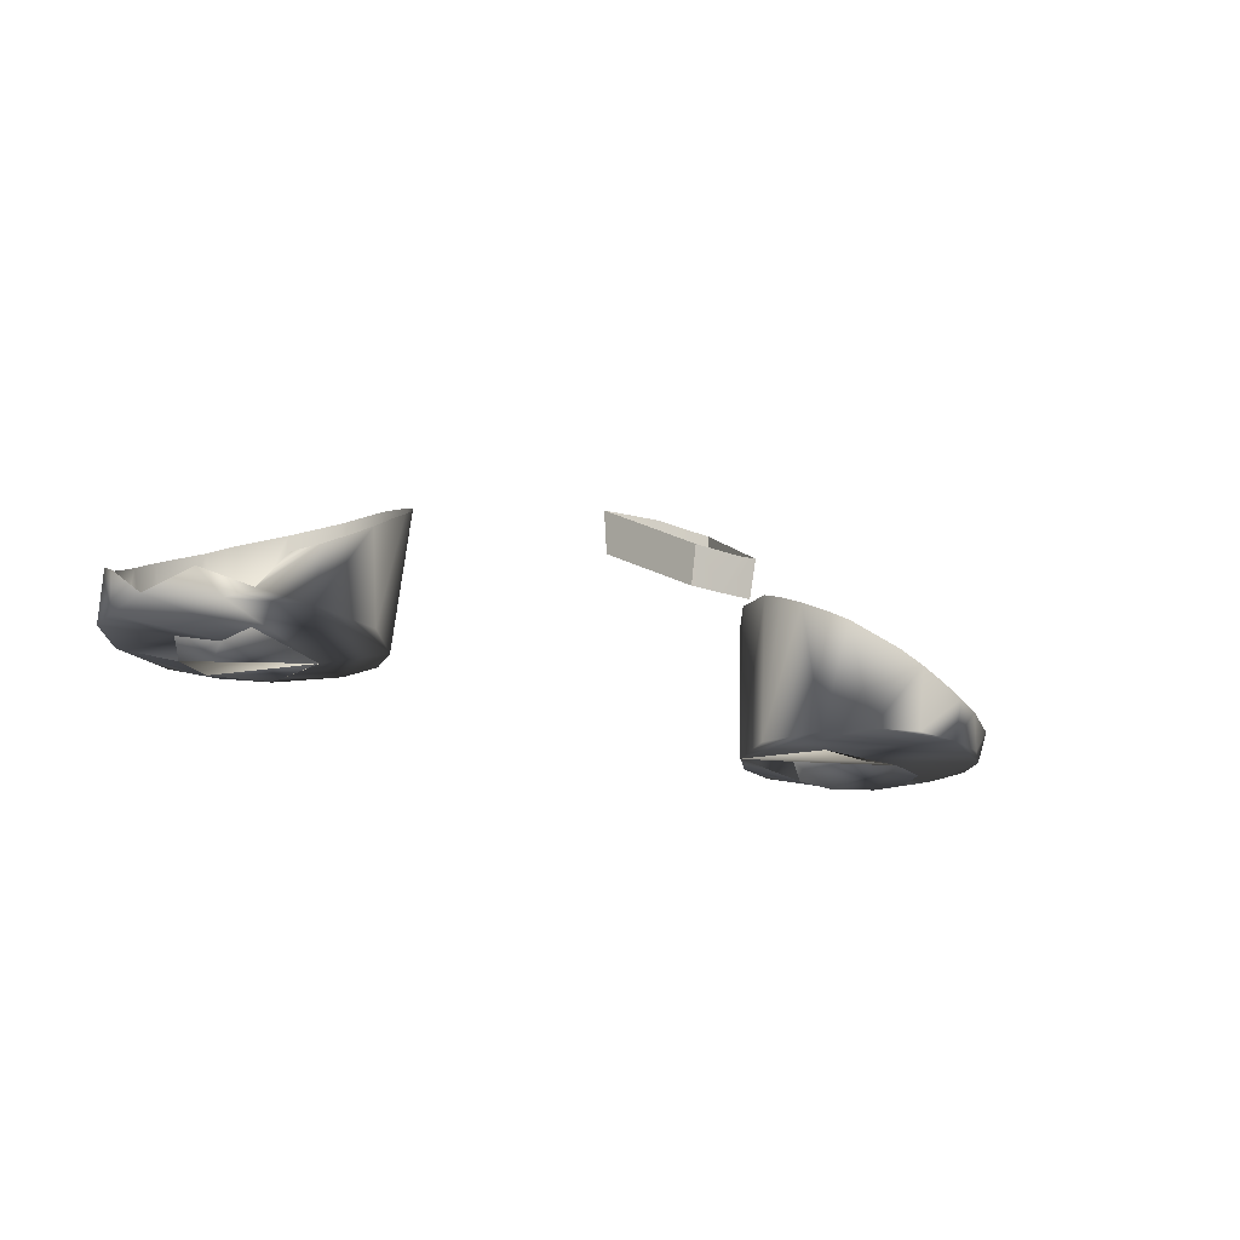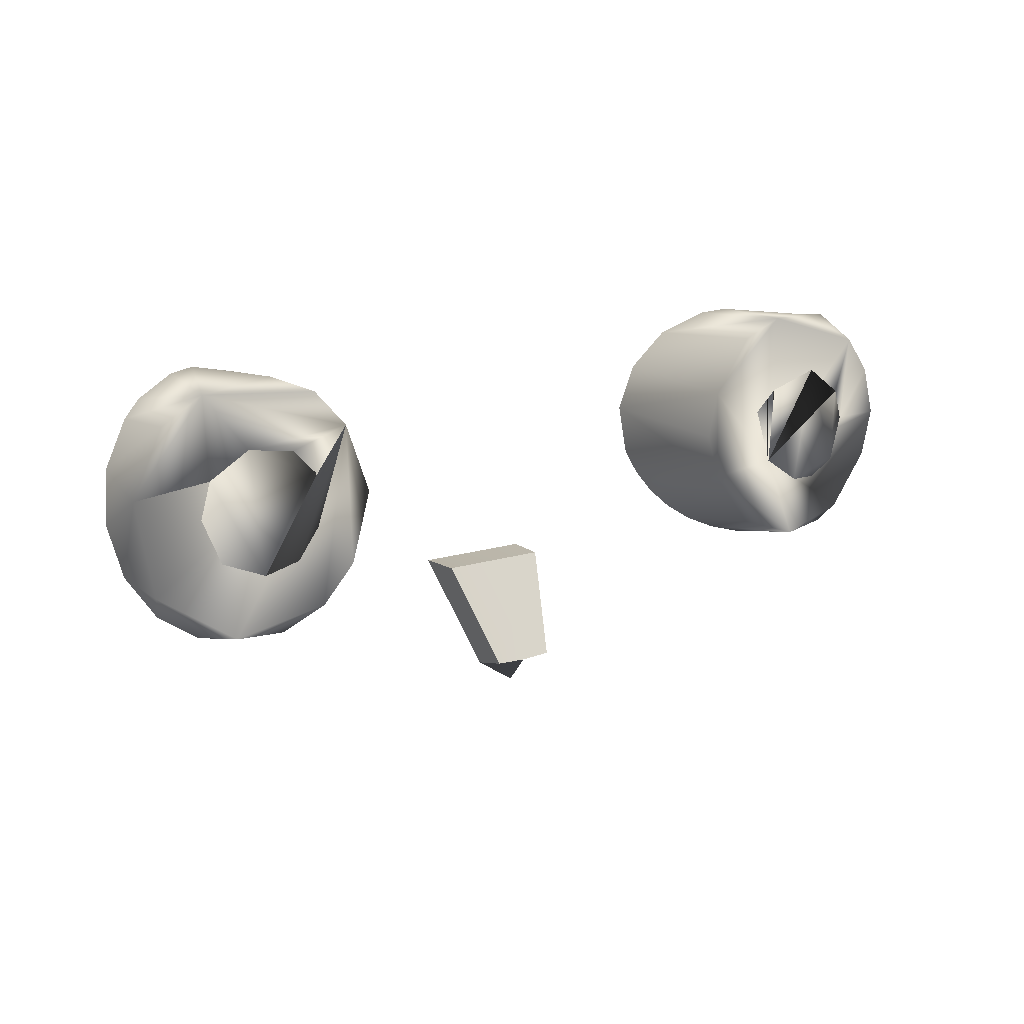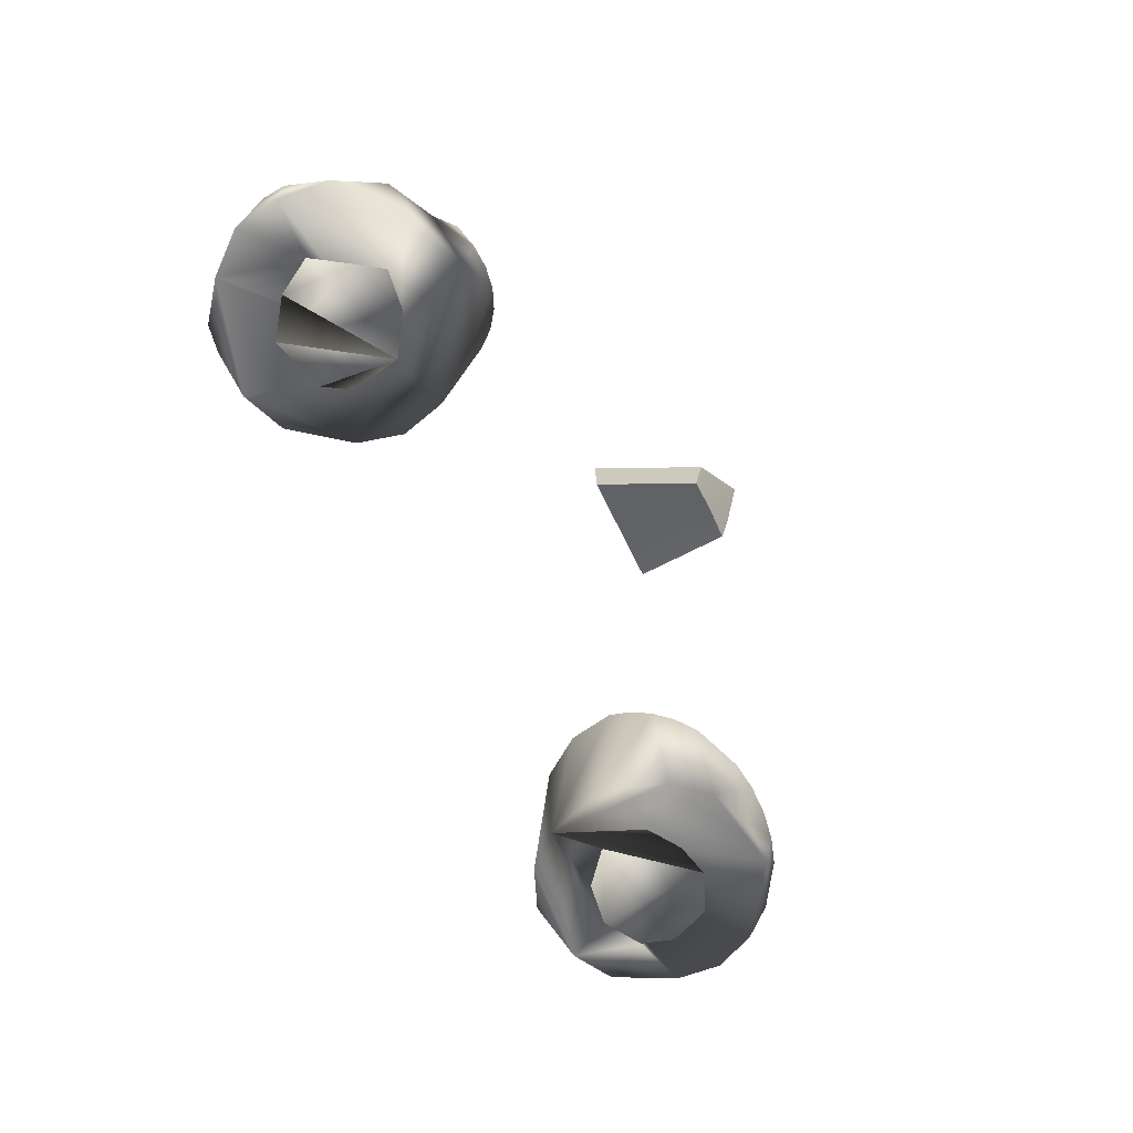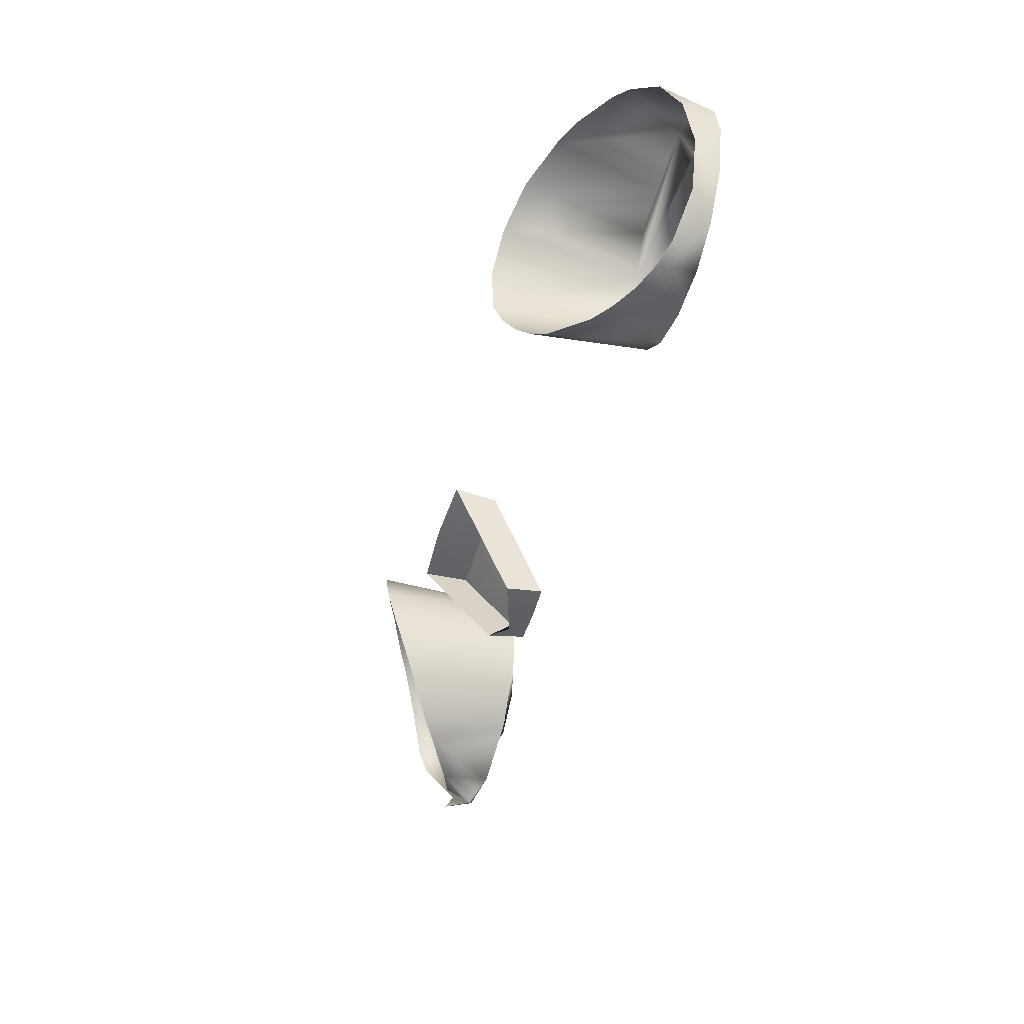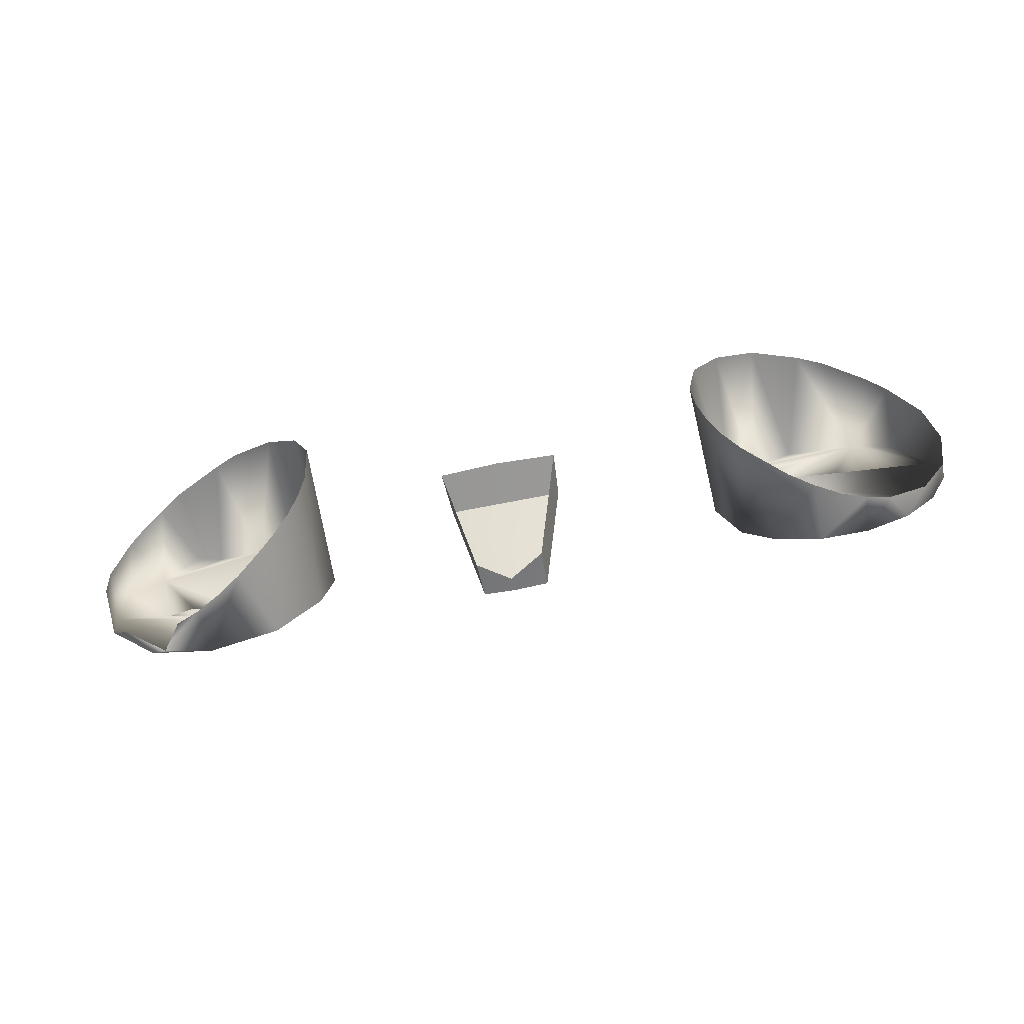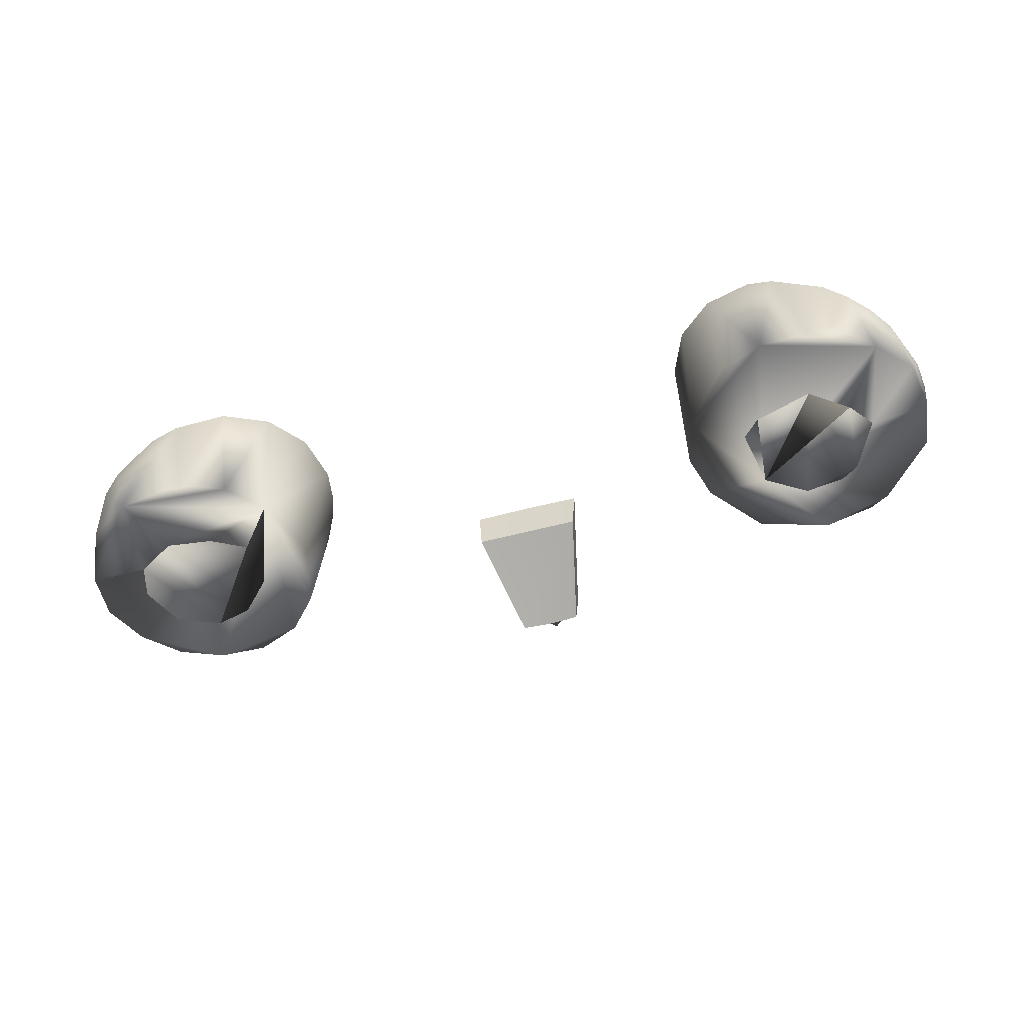
<metadata>
{"format":"obj","ext":"obj","renderer":"f3d","projection":"perspective","resolution":1024,"background":"white","views":[{"elev":-19.4,"azim":-33.7,"up":"+Z"},{"elev":14.4,"azim":144.9,"up":"+Y"},{"elev":-67.8,"azim":-64.0,"up":"+Z"},{"elev":-51.9,"azim":73.4,"up":"+Y"},{"elev":-69.0,"azim":11.2,"up":"+Y"},{"elev":-50.1,"azim":-163.4,"up":"+Z"}]}
</metadata>
<code>
o teal
v 0.1553 3.12 0.3017
v 0.1523 3.135 0.3022
v 0.1559 3.15 0.3014
v 0.2178 3.198 0.3064
v 0.241 3.184 0.3062
v 0.2587 3.148 0.3047
v 0.2615 3.121 0.3046
v 0.2497 3.096 0.3031
v 0.2304 3.076 0.3024
v 0.2052 3.066 0.302
v 0.1777 3.065 0.3027
v 0.152 3.075 0.3031
v 0.1335 3.096 0.3031
v 0.1217 3.134 0.3044
v 0.1347 3.172 0.3055
v 0.1528 3.192 0.3065
v 0.178 3.203 0.3068
v 0.1981 3.168 0.2957
v 0.2207 3.155 0.2955
v 0.2266 3.136 0.2948
v 0.2163 3.111 0.2939
v 0.1916 3.101 0.2936
v 0.1714 3.105 0.2944
v 0.1721 3.165 0.2958
v -0.2302 3.135 0.3009
v -0.2064 3.099 0.2996
v -0.1537 3.142 0.3011
v -0.2052 3.203 0.3068
v -0.2196 3.202 0.3114
v -0.241 3.184 0.3062
v -0.259 3.162 0.3085
v -0.2628 3.134 0.3051
v -0.2593 3.106 0.308
v -0.2304 3.076 0.3024
v -0.2196 3.066 0.3067
v -0.1916 3.063 0.3026
v -0.1528 3.076 0.3024
v -0.1284 3.108 0.3033
v -0.1217 3.134 0.3044
v -0.1284 3.161 0.3051
v -0.1528 3.192 0.3065
v -0.178 3.203 0.3068
v -0.1984 3.17 0.296
v -0.2194 3.154 0.2952
v -0.2163 3.111 0.2939
v -0.1848 3.101 0.2936
v -0.1625 3.116 0.2941
v -0.1668 3.16 0.2956
v -0.1636 3.062 0.3474
v 0.1916 3.2 0.372
v -0.1916 3.058 0.3314
v 0.2059 3.06 0.3252
v -0.1509 3.068 0.3563
v -0.1773 3.198 0.3783
v 0.1916 3.058 0.3314
v -0.2196 3.196 0.3595
v -0.1916 3.2 0.372
v -0.1398 3.076 0.3639
v -0.1773 3.059 0.3392
v 0.1773 3.059 0.3392
v 0.1398 3.177 0.3892
v -0.1307 3.086 0.371
v -0.2323 3.19 0.3523
v 0.1239 3.153 0.3916
v 0.2073 3.199 0.3654
v -0.1239 3.098 0.3777
v 0.1636 3.062 0.3474
v 0.2196 3.065 0.3209
v -0.1509 3.186 0.3866
v -0.1197 3.111 0.3838
v -0.2434 3.182 0.346
v 0.2593 3.159 0.3357
v 0.2323 3.19 0.3523
v 0.1398 3.076 0.3639
v -0.2525 3.171 0.3404
v 0.2434 3.182 0.346
v 0.1307 3.086 0.371
v -0.1197 3.139 0.3912
v 0.1239 3.098 0.3777
v 0.1197 3.111 0.3838
v -0.1307 3.165 0.3909
v 0.2593 3.105 0.3196
v -0.2634 3.146 0.332
v 0.1183 3.125 0.3892
v 0.2434 3.081 0.317
v 0.2648 3.132 0.3265
v -0.2648 3.132 0.3265
v 0.1636 3.193 0.3831
v -0.2434 3.081 0.317
v -0.2059 3.06 0.3252
v 0.1553 3.12 0.3017
v 0.1523 3.135 0.3022
v 0.1559 3.15 0.3014
v 0.1981 3.168 0.2957
v 0.2207 3.155 0.2955
v 0.2266 3.136 0.2948
v 0.2163 3.111 0.2939
v 0.1916 3.101 0.2936
v 0.1714 3.105 0.2944
v 0.1721 3.165 0.2958
v -0.2302 3.135 0.3009
v -0.2064 3.099 0.2996
v -0.1984 3.17 0.296
v -0.2194 3.154 0.2952
v -0.2163 3.111 0.2939
v -0.1848 3.101 0.2936
v -0.1625 3.116 0.2941
v -0.1668 3.16 0.2956
v 0.0329 3.062 0.3855
v 0.01827 3.003 0.3508
v 0.03124 3.062 0.3619
v 0.01775 3.007 0.3307
v -0 2.99 0.3442
v -0 3.061 0.3871
v -0.0329 3.062 0.3855
v -0.01827 3.003 0.3508
v -0.03124 3.062 0.3619
v -0 3.007 0.3303
v -0.01775 3.007 0.3307
f 19 6 4 18
f 37 38 36
f 16 4 17
f 12 11 10
f 15 13 12 10 8 6 19 20 21 22 23 1 2 3 24 18 4 16
f 25 44 30 31 32
f 36 34 35
f 40 38 39
f 10 9 8
f 15 14 13
f 27 48 47
f 47 46 26 45 25 32 33 34 36 38 40 42 30 44 43 48 27
f 17 50 88
f 50 17 4 65
f 15 16 61
f 65 4 73
f 76 73 4 5
f 76 5 72
f 72 5 6
f 6 86 72
f 6 7 82 86
f 82 7 8
f 82 8 85
f 8 9 85
f 9 68 85
f 9 10 68
f 10 52 68
f 11 55 52 10
f 55 11 60
f 60 11 12 67
f 67 12 74
f 74 12 13
f 74 13 77
f 77 13 79
f 79 13 14 80
f 80 14 84
f 84 14 15 64
f 64 15 61
f 16 88 61
f 16 17 88
f 57 28 42 54
f 56 28 57
f 69 41 81
f 56 29 28
f 63 30 29 56
f 71 30 63
f 75 31 30 71
f 83 31 75
f 83 32 31
f 87 32 83
f 33 32 87
f 89 34 33
f 35 34 89
f 51 36 35 90
f 59 36 51
f 49 37 36 59
f 53 37 49
f 58 37 53
f 62 38 37 58
f 66 38 62
f 70 38 66
f 78 39 38 70
f 78 40 39
f 81 40 78
f 81 41 40
f 69 42 41
f 54 42 69
f 6 5 4
f 41 42 40
f 28 29 30 42
f 6 8 7
f 97 96 95
f 101 105 104
f 118 119 116 113 110 112
f 115 117 111 109 114
f 102 106 105
f 110 109 111 112
f 116 119 117 115
f 98 97 95 94 93 92 91 99
f 103 104 105 106 107 108
f 117 119 118 112 111
f 93 94 100

</code>
